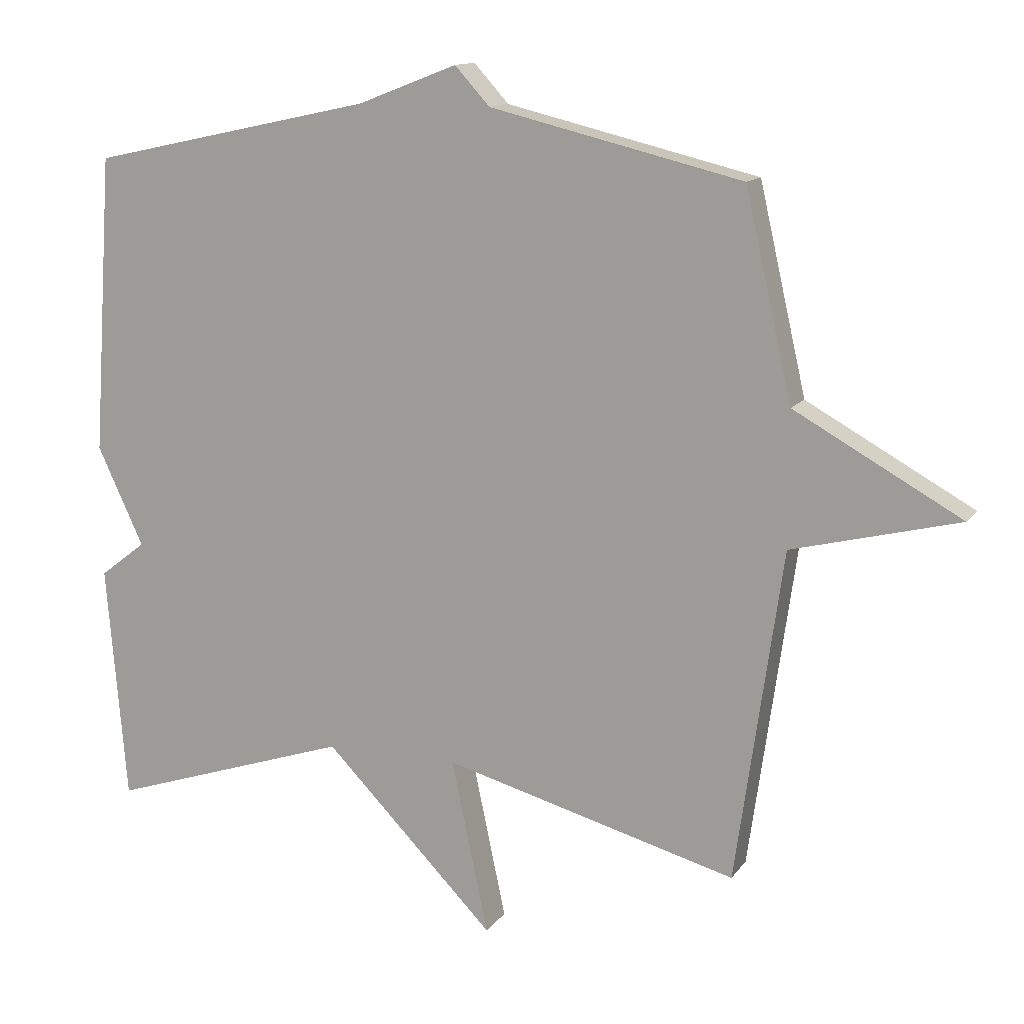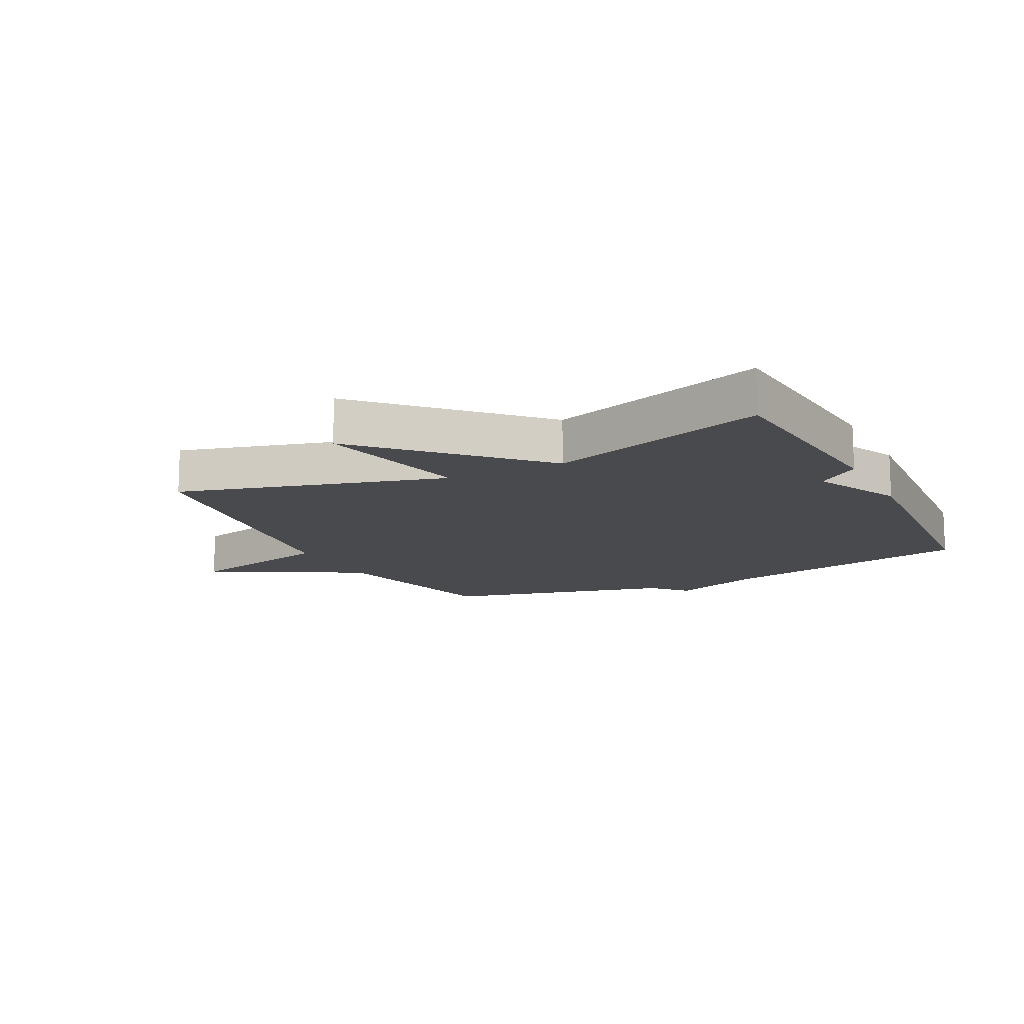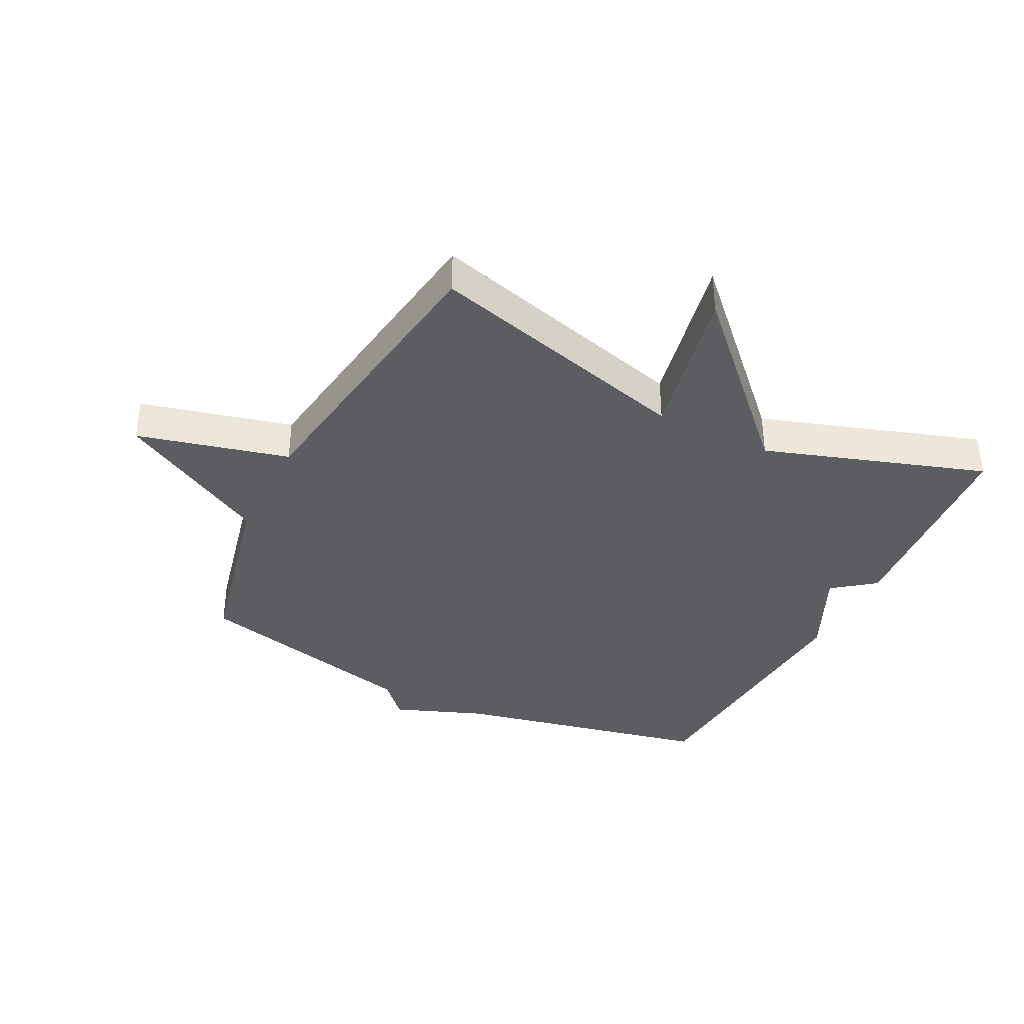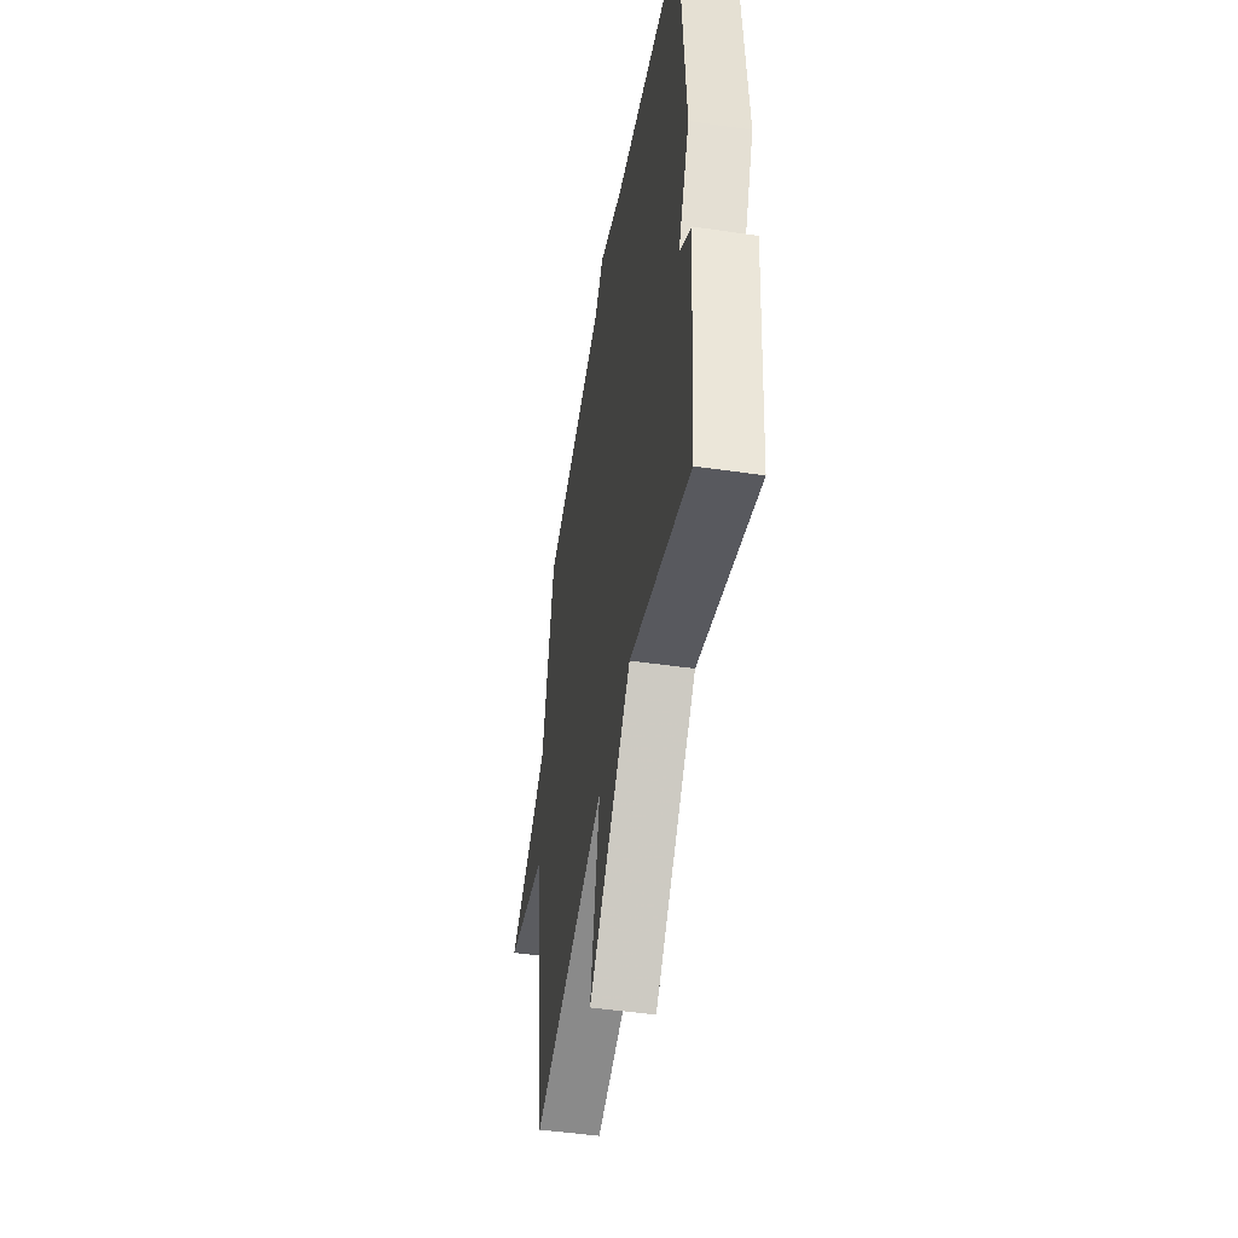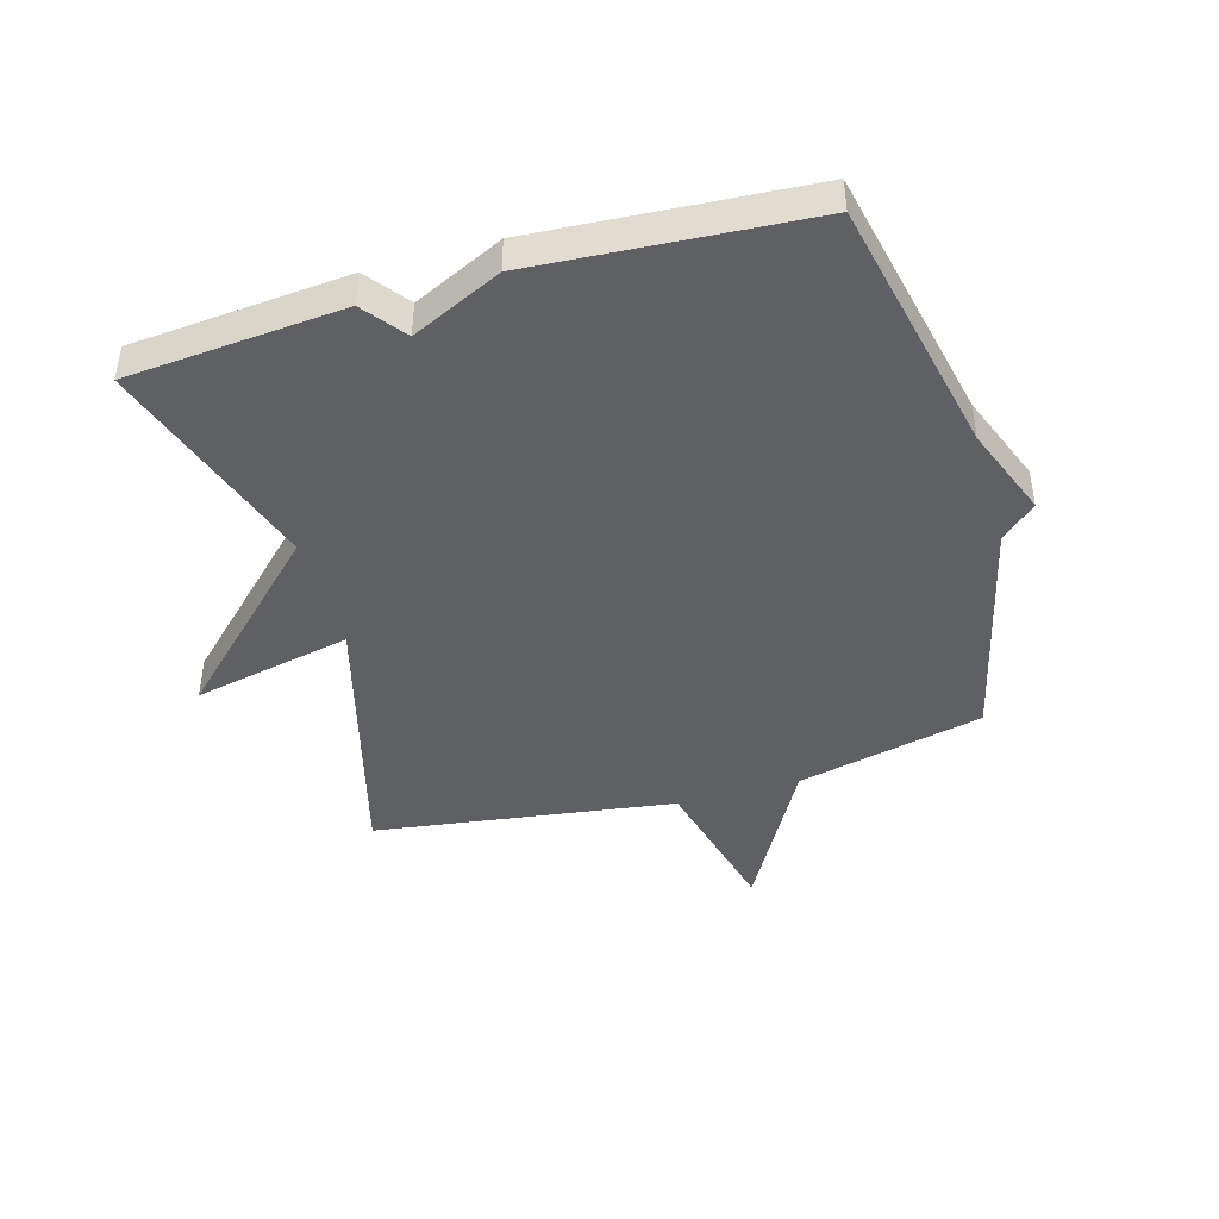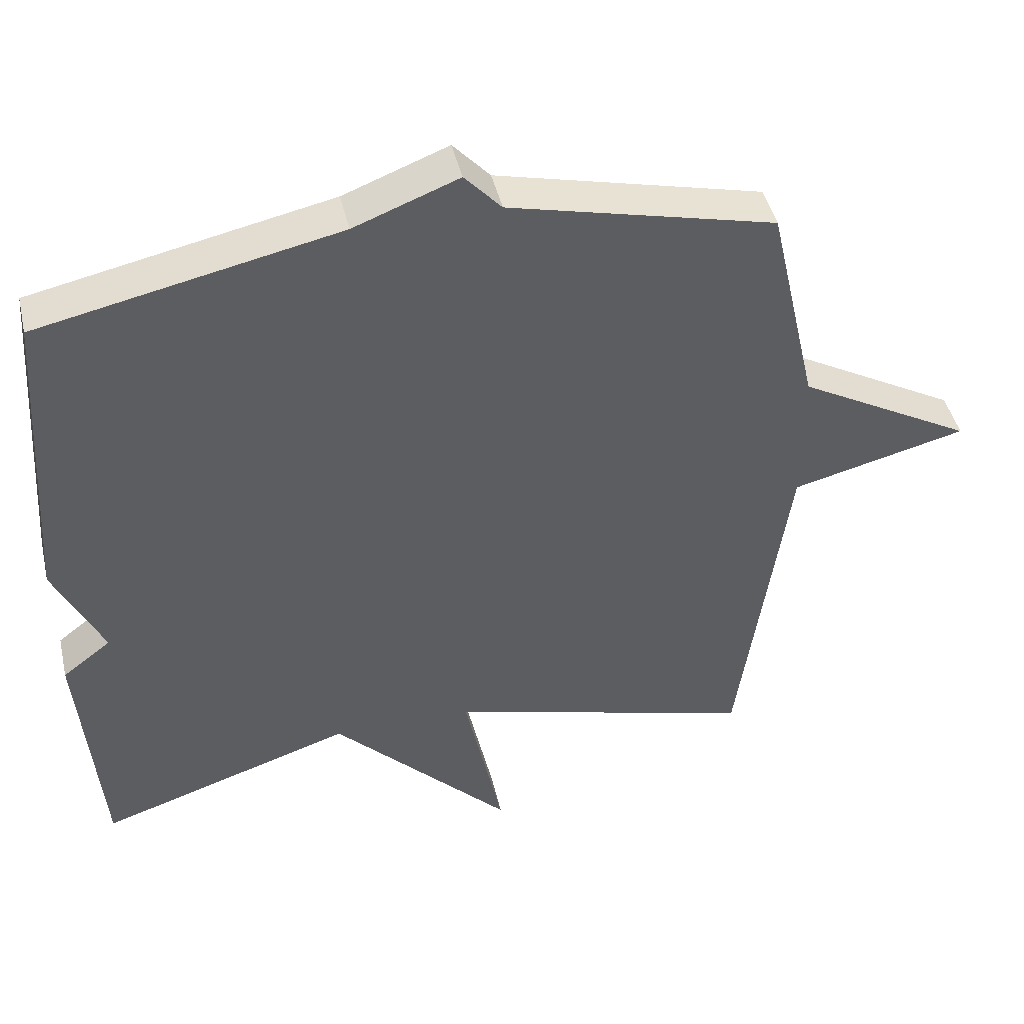
<metadata>
{"format":"obj","ext":"obj","renderer":"f3d","projection":"perspective","resolution":1024,"background":"white","views":[{"elev":13.0,"azim":22.1,"up":"+Z"},{"elev":-13.4,"azim":-153.2,"up":"+Y"},{"elev":-37.2,"azim":153.3,"up":"+Y"},{"elev":-48.3,"azim":-99.3,"up":"+Z"},{"elev":-43.9,"azim":-73.9,"up":"+Y"},{"elev":44.6,"azim":-13.0,"up":"+Z"}]}
</metadata>
<code>
v -0.5 0.07 -0.5
v -0.53 0.07 -0.146
v -0.461 0.07 -0.093
v -0.53 0.07 0.054
v -0.5 0.07 0.5
v -0.076 0.07 0.591
v 0.072 0.07 0.648
v 0.124 0.07 0.591
v 0.5 0.07 0.5
v 0.57 0.07 0.194
v 0.818 0.07 0.056
v 0.57 0.07 -0.006
v 0.5 0.07 -0.5
v 0.062 0.07 -0.381
v 0.117 0.07 -0.641
v -0.138 0.07 -0.381
v -0.5 0 -0.5
v -0.53 0 -0.146
v -0.461 0 -0.093
v -0.53 0 0.054
v -0.5 0 0.5
v -0.076 0 0.591
v 0.072 0 0.648
v 0.124 0 0.591
v 0.5 0 0.5
v 0.57 0 0.194
v 0.818 0 0.056
v 0.57 0 -0.006
v 0.5 0 -0.5
v 0.062 0 -0.381
v 0.117 0 -0.641
v -0.138 0 -0.381
f 14 15 16
f 12 13 14
f 12 14 16
f 10 11 12
f 12 16 1
f 10 12 1
f 9 10 1
f 8 9 1
f 6 7 8 1
f 3 4 5 6
f 1 2 3
f 1 3 6
f 32 31 30
f 30 29 28
f 32 30 28
f 28 27 26
f 17 32 28
f 17 28 26
f 17 26 25
f 17 25 24
f 17 24 23 22
f 22 21 20 19
f 19 18 17
f 22 19 17
f 1 17 18 2
f 2 18 19 3
f 3 19 20 4
f 4 20 21 5
f 5 21 22 6
f 6 22 23 7
f 7 23 24 8
f 8 24 25 9
f 9 25 26 10
f 10 26 27 11
f 11 27 28 12
f 12 28 29 13
f 13 29 30 14
f 14 30 31 15
f 15 31 32 16
f 16 32 17 1

</code>
